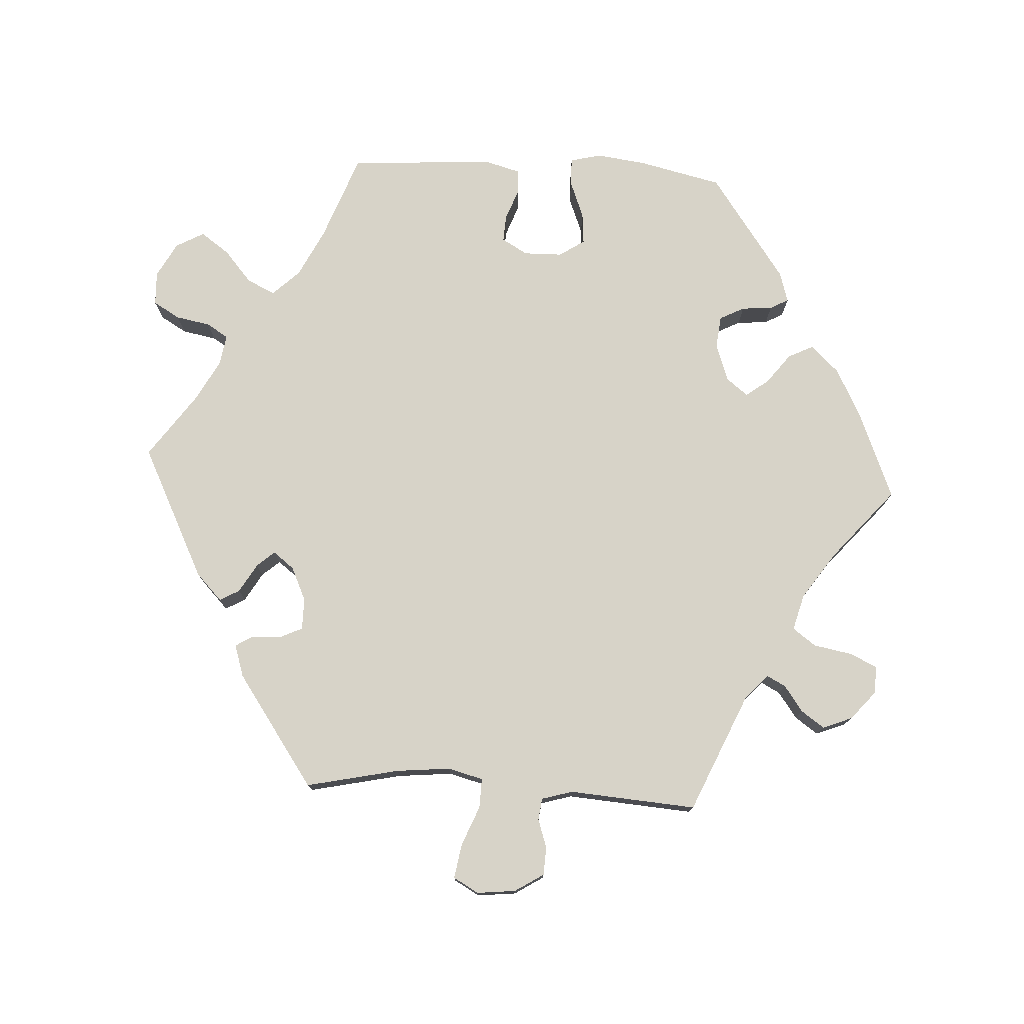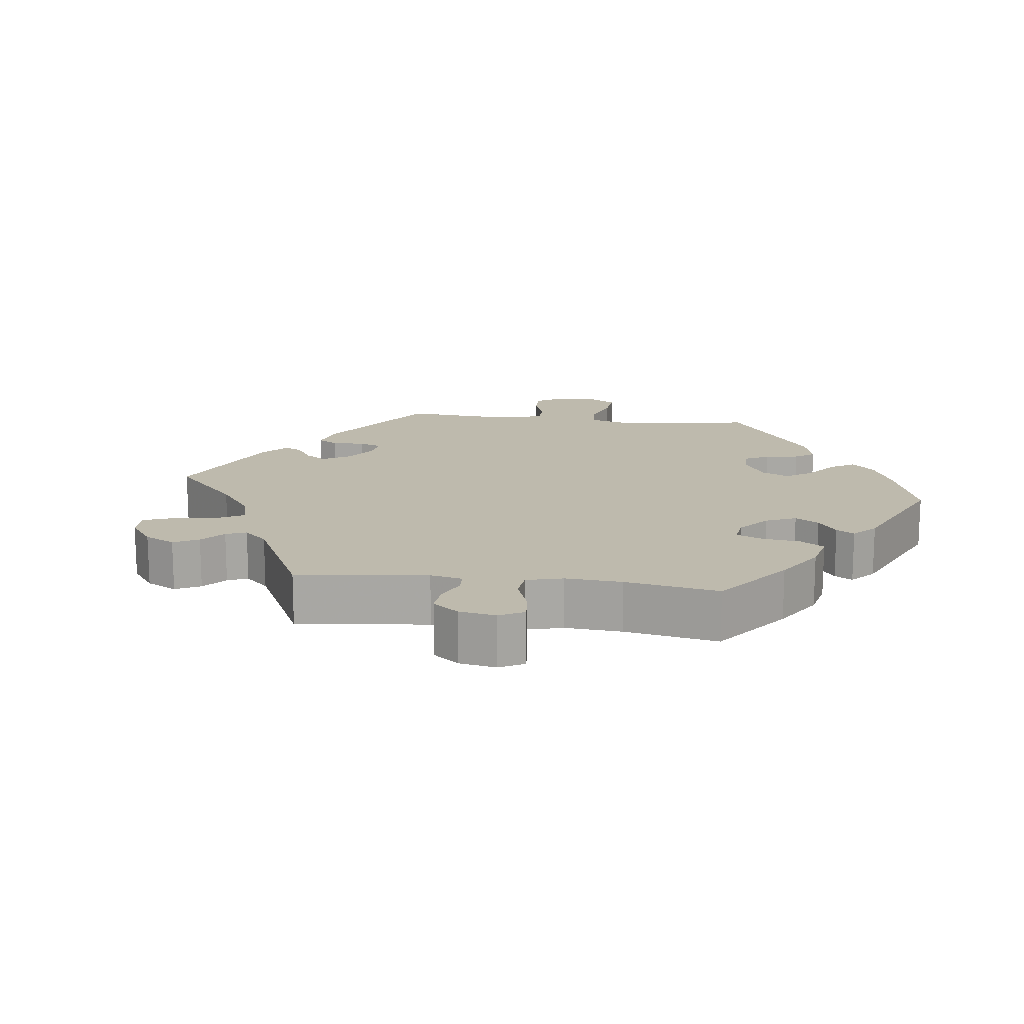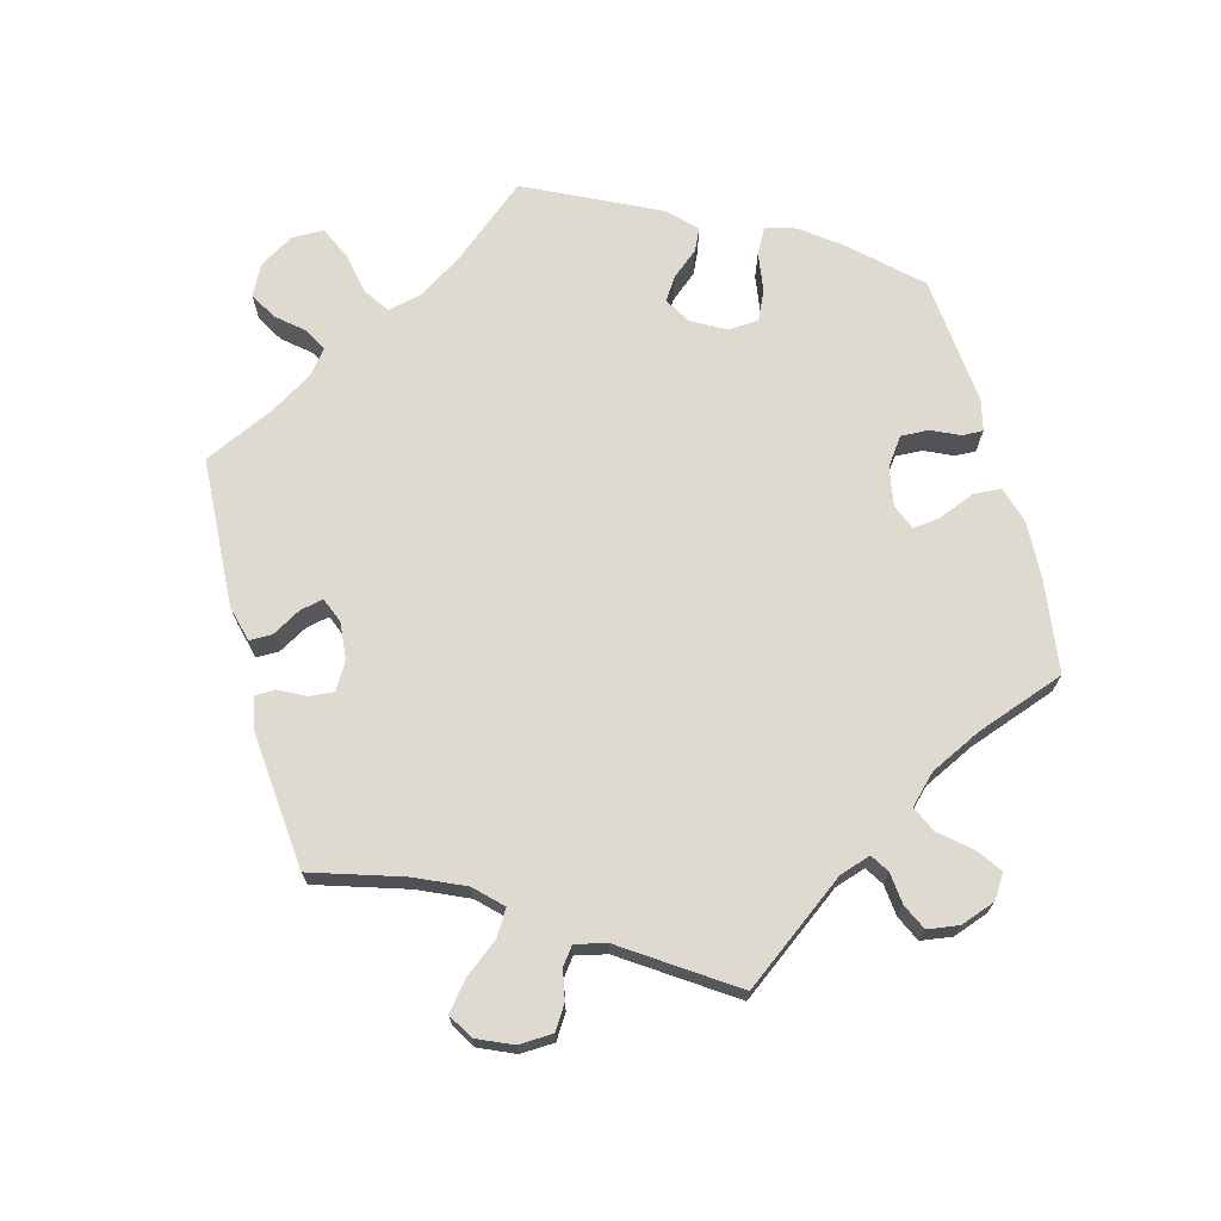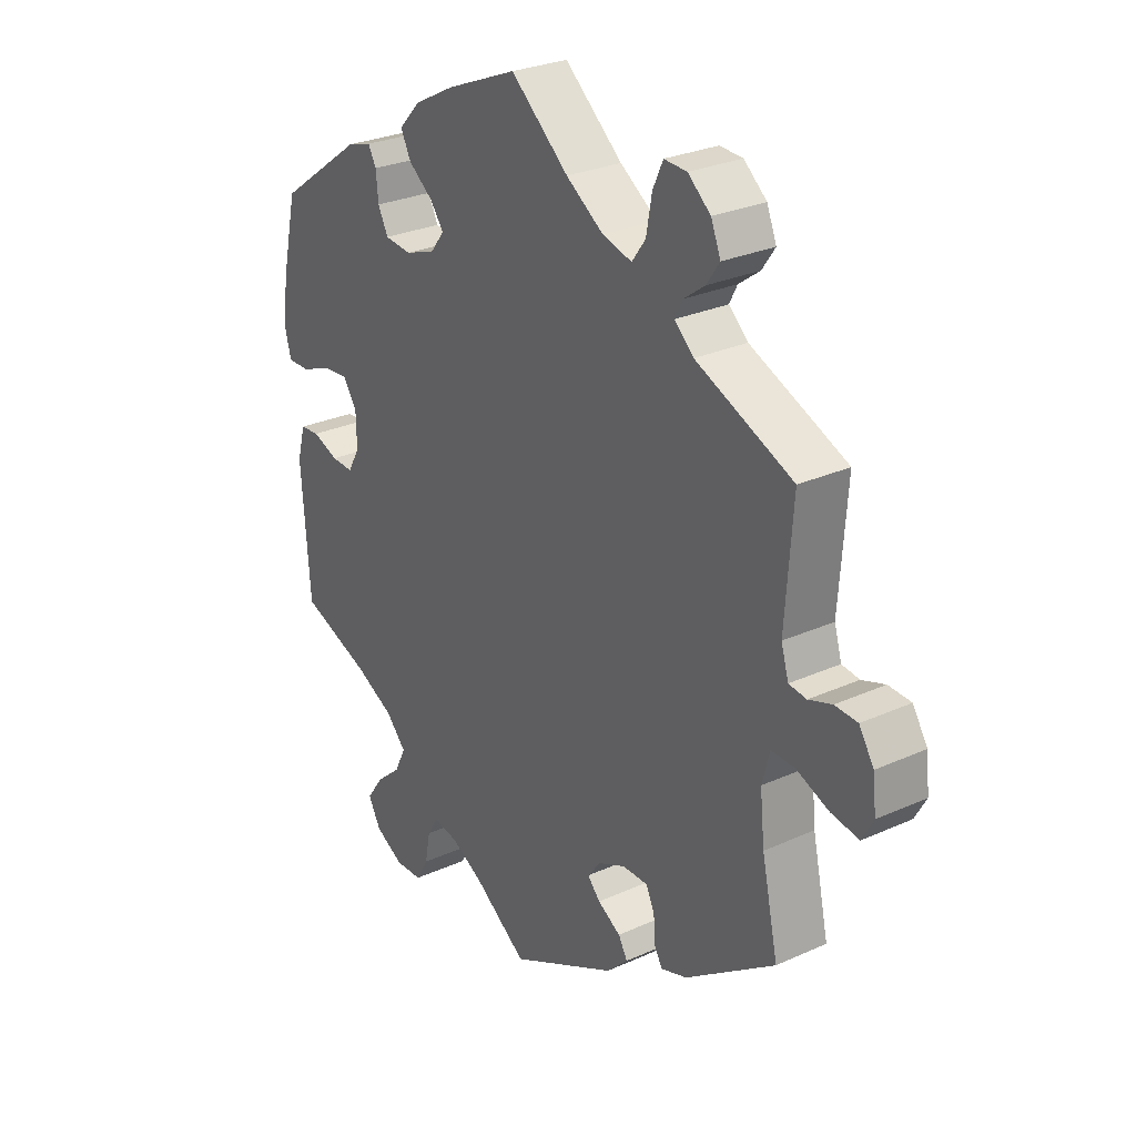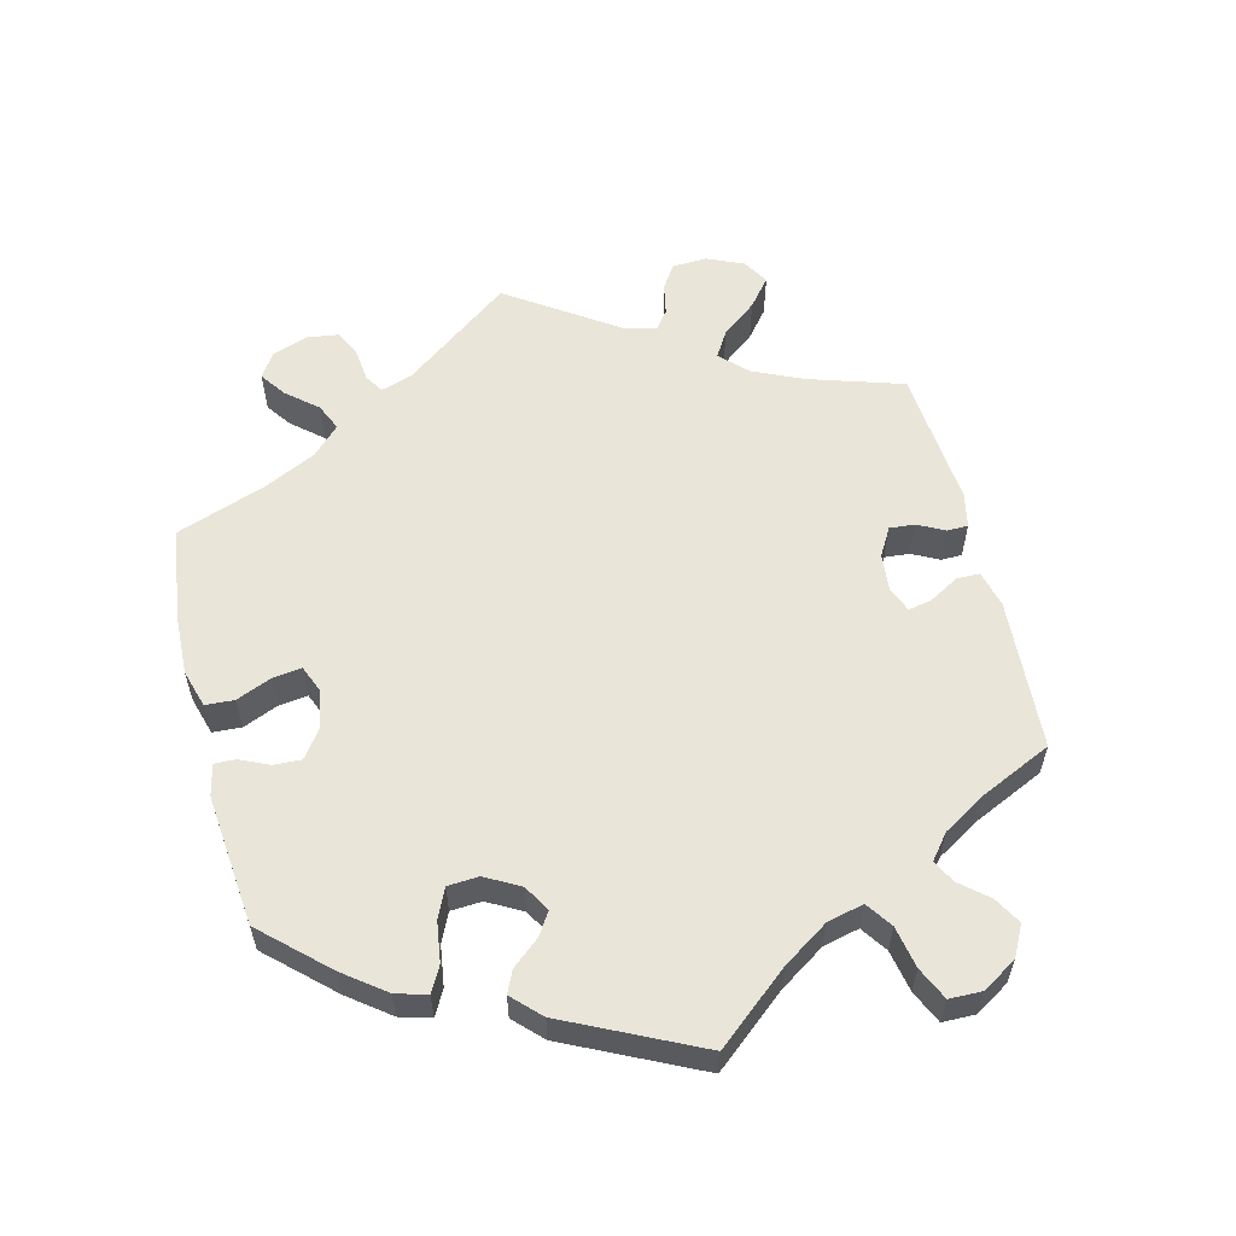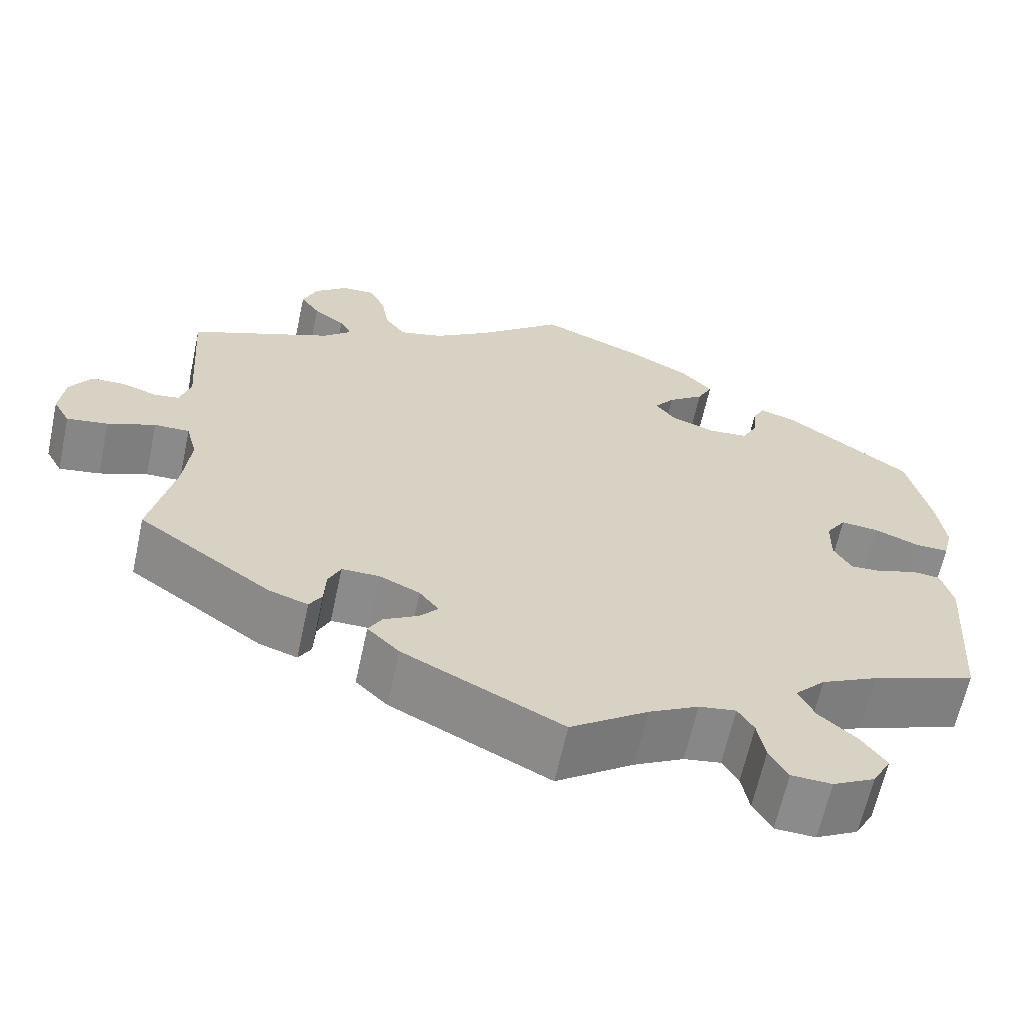
<metadata>
{"format":"obj","ext":"obj","renderer":"f3d","projection":"perspective","resolution":1024,"background":"white","views":[{"elev":76.5,"azim":-86.7,"up":"+Y"},{"elev":15.4,"azim":-22.8,"up":"+Y"},{"elev":70.8,"azim":-75.0,"up":"+Y"},{"elev":27.8,"azim":-124.6,"up":"+Z"},{"elev":58.2,"azim":105.9,"up":"+Y"},{"elev":-63.8,"azim":-12.2,"up":"+Z"}]}
</metadata>
<code>
v 0.376 0.07 -0.335
v 0.308 0.07 -0.369
v 0.272 0.07 -0.407
v 0.291 0.07 -0.447
v 0.336 0.07 -0.486
v 0.365 0.07 -0.527
v 0.343 0.07 -0.567
v 0.293 0.07 -0.594
v 0.245 0.07 -0.592
v 0.223 0.07 -0.554
v 0.214 0.07 -0.505
v 0.195 0.07 -0.474
v 0.151 0.07 -0.481
v 0.092 0.07 -0.513
v 0 0.07 -0.578
v -0.189 0.07 -0.483
v -0.227 0.07 -0.446
v -0.211 0.07 -0.418
v -0.17 0.07 -0.394
v -0.148 0.07 -0.369
v -0.171 0.07 -0.339
v -0.219 0.07 -0.317
v -0.264 0.07 -0.317
v -0.279 0.07 -0.349
v -0.281 0.07 -0.391
v -0.296 0.07 -0.416
v -0.342 0.07 -0.401
v -0.501 0.07 -0.289
v -0.472 0.07 -0.157
v -0.464 0.07 -0.079
v -0.477 0.07 -0.029
v -0.519 0.07 -0.03
v -0.576 0.07 -0.053
v -0.625 0.07 -0.061
v -0.645 0.07 -0.025
v -0.639 0.07 0.03
v -0.613 0.07 0.071
v -0.573 0.07 0.073
v -0.532 0.07 0.059
v -0.501 0.07 0.063
v -0.488 0.07 0.107
v -0.501 0.07 0.289
v -0.33 0.07 0.363
v -0.296 0.07 0.394
v -0.31 0.07 0.421
v -0.347 0.07 0.448
v -0.37 0.07 0.481
v -0.353 0.07 0.523
v -0.313 0.07 0.557
v -0.273 0.07 0.559
v -0.255 0.07 0.52
v -0.245 0.07 0.465
v -0.221 0.07 0.432
v -0.169 0.07 0.446
v -0.103 0.07 0.491
v -0.001 0.07 0.578
v 0.123 0.07 0.527
v 0.194 0.07 0.49
v 0.232 0.07 0.45
v 0.214 0.07 0.414
v 0.171 0.07 0.381
v 0.147 0.07 0.349
v 0.171 0.07 0.318
v 0.224 0.07 0.299
v 0.271 0.07 0.304
v 0.289 0.07 0.339
v 0.293 0.07 0.383
v 0.307 0.07 0.409
v 0.35 0.07 0.396
v 0.5 0.07 0.289
v 0.527 0.07 0.17
v 0.536 0.07 0.099
v 0.525 0.07 0.055
v 0.485 0.07 0.056
v 0.432 0.07 0.077
v 0.387 0.07 0.081
v 0.363 0.07 0.045
v 0.362 0.07 -0.01
v 0.383 0.07 -0.047
v 0.421 0.07 -0.045
v 0.467 0.07 -0.028
v 0.501 0.07 -0.031
v 0.515 0.07 -0.083
v 0.5 0.07 -0.289
v 0.376 0 -0.335
v 0.308 0 -0.369
v 0.272 0 -0.407
v 0.291 0 -0.447
v 0.336 0 -0.486
v 0.365 0 -0.527
v 0.343 0 -0.567
v 0.293 0 -0.594
v 0.245 0 -0.592
v 0.223 0 -0.554
v 0.214 0 -0.505
v 0.195 0 -0.474
v 0.151 0 -0.481
v 0.092 0 -0.513
v 0 0 -0.578
v -0.189 0 -0.483
v -0.227 0 -0.446
v -0.211 0 -0.418
v -0.17 0 -0.394
v -0.148 0 -0.369
v -0.171 0 -0.339
v -0.219 0 -0.317
v -0.264 0 -0.317
v -0.279 0 -0.349
v -0.281 0 -0.391
v -0.296 0 -0.416
v -0.342 0 -0.401
v -0.501 0 -0.289
v -0.472 0 -0.157
v -0.464 0 -0.079
v -0.477 0 -0.029
v -0.519 0 -0.03
v -0.576 0 -0.053
v -0.625 0 -0.061
v -0.645 0 -0.025
v -0.639 0 0.03
v -0.613 0 0.071
v -0.573 0 0.073
v -0.532 0 0.059
v -0.501 0 0.063
v -0.488 0 0.107
v -0.501 0 0.289
v -0.33 0 0.363
v -0.296 0 0.394
v -0.31 0 0.421
v -0.347 0 0.448
v -0.37 0 0.481
v -0.353 0 0.523
v -0.313 0 0.557
v -0.273 0 0.559
v -0.255 0 0.52
v -0.245 0 0.465
v -0.221 0 0.432
v -0.169 0 0.446
v -0.103 0 0.491
v -0.001 0 0.578
v 0.123 0 0.527
v 0.194 0 0.49
v 0.232 0 0.45
v 0.214 0 0.414
v 0.171 0 0.381
v 0.147 0 0.349
v 0.171 0 0.318
v 0.224 0 0.299
v 0.271 0 0.304
v 0.289 0 0.339
v 0.293 0 0.383
v 0.307 0 0.409
v 0.35 0 0.396
v 0.5 0 0.289
v 0.527 0 0.17
v 0.536 0 0.099
v 0.525 0 0.055
v 0.485 0 0.056
v 0.432 0 0.077
v 0.387 0 0.081
v 0.363 0 0.045
v 0.362 0 -0.01
v 0.383 0 -0.047
v 0.421 0 -0.045
v 0.467 0 -0.028
v 0.501 0 -0.031
v 0.515 0 -0.083
v 0.5 0 -0.289
f 83 84 1
f 80 81 82 83
f 79 80 83 1
f 78 79 1 2
f 77 78 2 3
f 72 73 74 75
f 72 75 76
f 71 72 76
f 70 71 76
f 69 70 76 77
f 66 67 68 69
f 65 66 69 77
f 58 59 60 61
f 58 61 62
f 55 56 57 58
f 54 55 58 62
f 53 54 62 63
f 49 50 51 52
f 49 52 53
f 48 49 53
f 45 46 47 48
f 44 45 48 53
f 43 44 53 63
f 41 42 43 63
f 36 37 38 39
f 36 39 40
f 35 36 40
f 32 33 34 35
f 31 32 35 40
f 26 27 28 29
f 24 25 26 29
f 23 24 29 30
f 22 23 30 31
f 16 17 18 19
f 14 15 16 19
f 13 14 19 20
f 12 13 20 21
f 8 9 10 11
f 8 11 12
f 7 8 12
f 4 5 6 7
f 3 4 7 12
f 64 65 77 3
f 40 41 63 64
f 22 31 40 64
f 21 22 64
f 3 12 21 64
f 85 168 167
f 167 166 165 164
f 85 167 164 163
f 86 85 163 162
f 87 86 162 161
f 159 158 157 156
f 160 159 156
f 160 156 155
f 160 155 154
f 161 160 154 153
f 153 152 151 150
f 161 153 150 149
f 145 144 143 142
f 146 145 142
f 142 141 140 139
f 146 142 139 138
f 147 146 138 137
f 136 135 134 133
f 137 136 133
f 137 133 132
f 132 131 130 129
f 137 132 129 128
f 147 137 128 127
f 147 127 126 125
f 123 122 121 120
f 124 123 120
f 124 120 119
f 119 118 117 116
f 124 119 116 115
f 113 112 111 110
f 113 110 109 108
f 114 113 108 107
f 115 114 107 106
f 103 102 101 100
f 103 100 99 98
f 104 103 98 97
f 105 104 97 96
f 95 94 93 92
f 96 95 92
f 96 92 91
f 91 90 89 88
f 96 91 88 87
f 87 161 149 148
f 148 147 125 124
f 148 124 115 106
f 148 106 105
f 148 105 96 87
f 1 85 86 2
f 2 86 87 3
f 3 87 88 4
f 4 88 89 5
f 5 89 90 6
f 6 90 91 7
f 7 91 92 8
f 8 92 93 9
f 9 93 94 10
f 10 94 95 11
f 11 95 96 12
f 12 96 97 13
f 13 97 98 14
f 14 98 99 15
f 15 99 100 16
f 16 100 101 17
f 17 101 102 18
f 18 102 103 19
f 19 103 104 20
f 20 104 105 21
f 21 105 106 22
f 22 106 107 23
f 23 107 108 24
f 24 108 109 25
f 25 109 110 26
f 26 110 111 27
f 27 111 112 28
f 28 112 113 29
f 29 113 114 30
f 30 114 115 31
f 31 115 116 32
f 32 116 117 33
f 33 117 118 34
f 34 118 119 35
f 35 119 120 36
f 36 120 121 37
f 37 121 122 38
f 38 122 123 39
f 39 123 124 40
f 40 124 125 41
f 41 125 126 42
f 42 126 127 43
f 43 127 128 44
f 44 128 129 45
f 45 129 130 46
f 46 130 131 47
f 47 131 132 48
f 48 132 133 49
f 49 133 134 50
f 50 134 135 51
f 51 135 136 52
f 52 136 137 53
f 53 137 138 54
f 54 138 139 55
f 55 139 140 56
f 56 140 141 57
f 57 141 142 58
f 58 142 143 59
f 59 143 144 60
f 60 144 145 61
f 61 145 146 62
f 62 146 147 63
f 63 147 148 64
f 64 148 149 65
f 65 149 150 66
f 66 150 151 67
f 67 151 152 68
f 68 152 153 69
f 69 153 154 70
f 70 154 155 71
f 71 155 156 72
f 72 156 157 73
f 73 157 158 74
f 74 158 159 75
f 75 159 160 76
f 76 160 161 77
f 77 161 162 78
f 78 162 163 79
f 79 163 164 80
f 80 164 165 81
f 81 165 166 82
f 82 166 167 83
f 83 167 168 84
f 84 168 85 1

</code>
